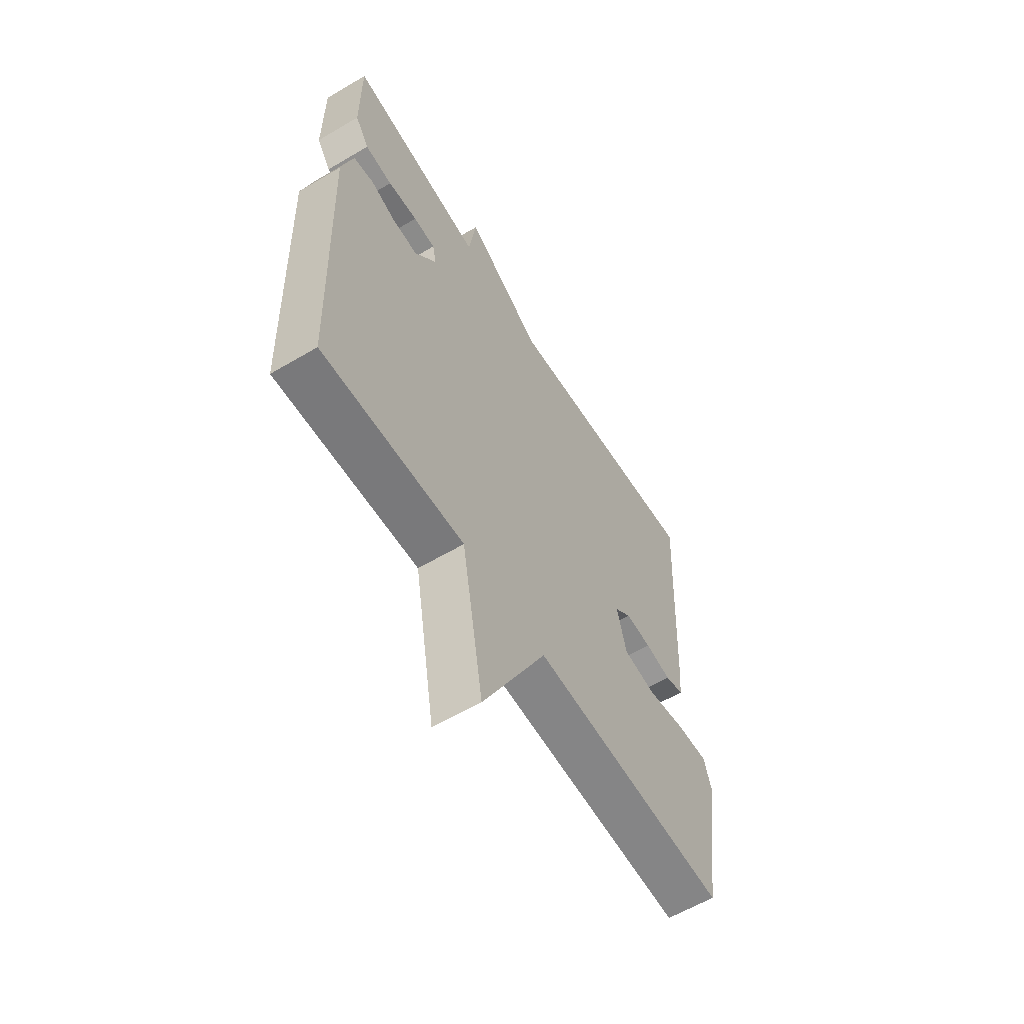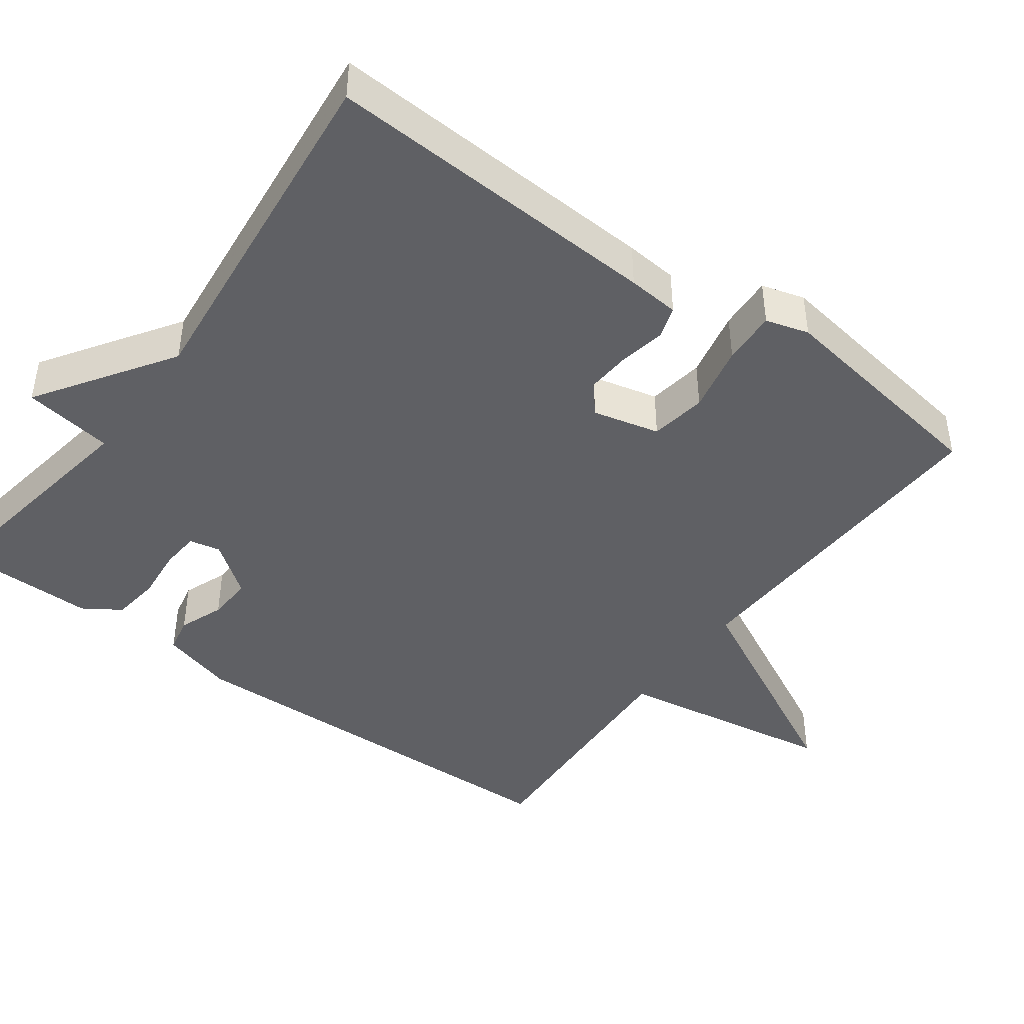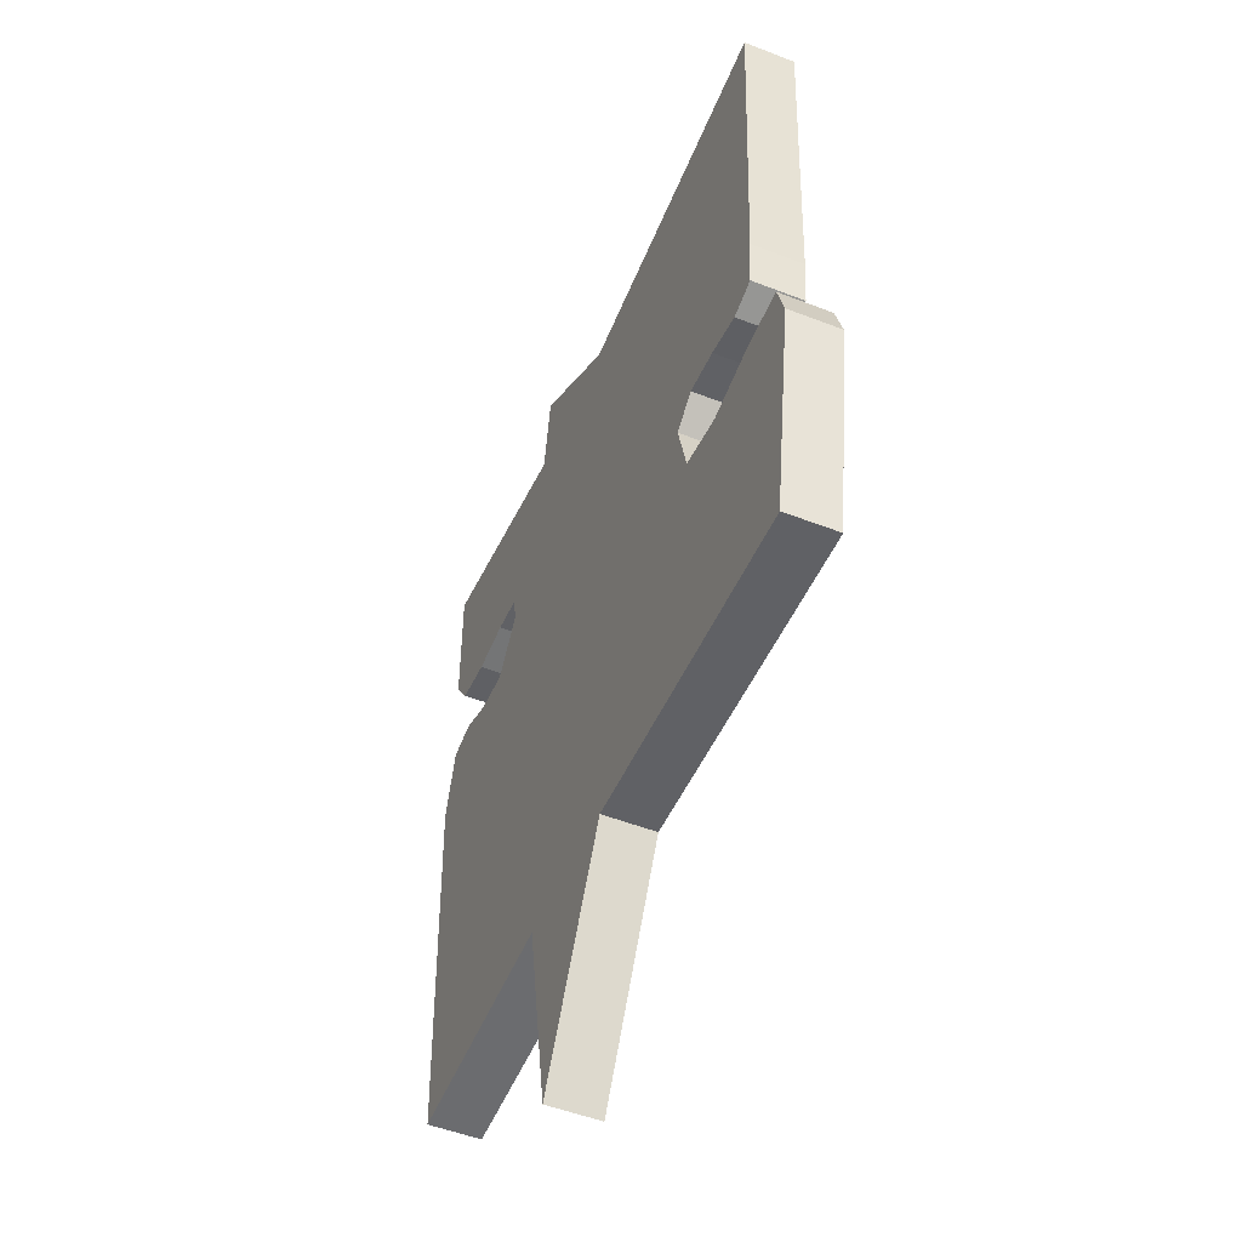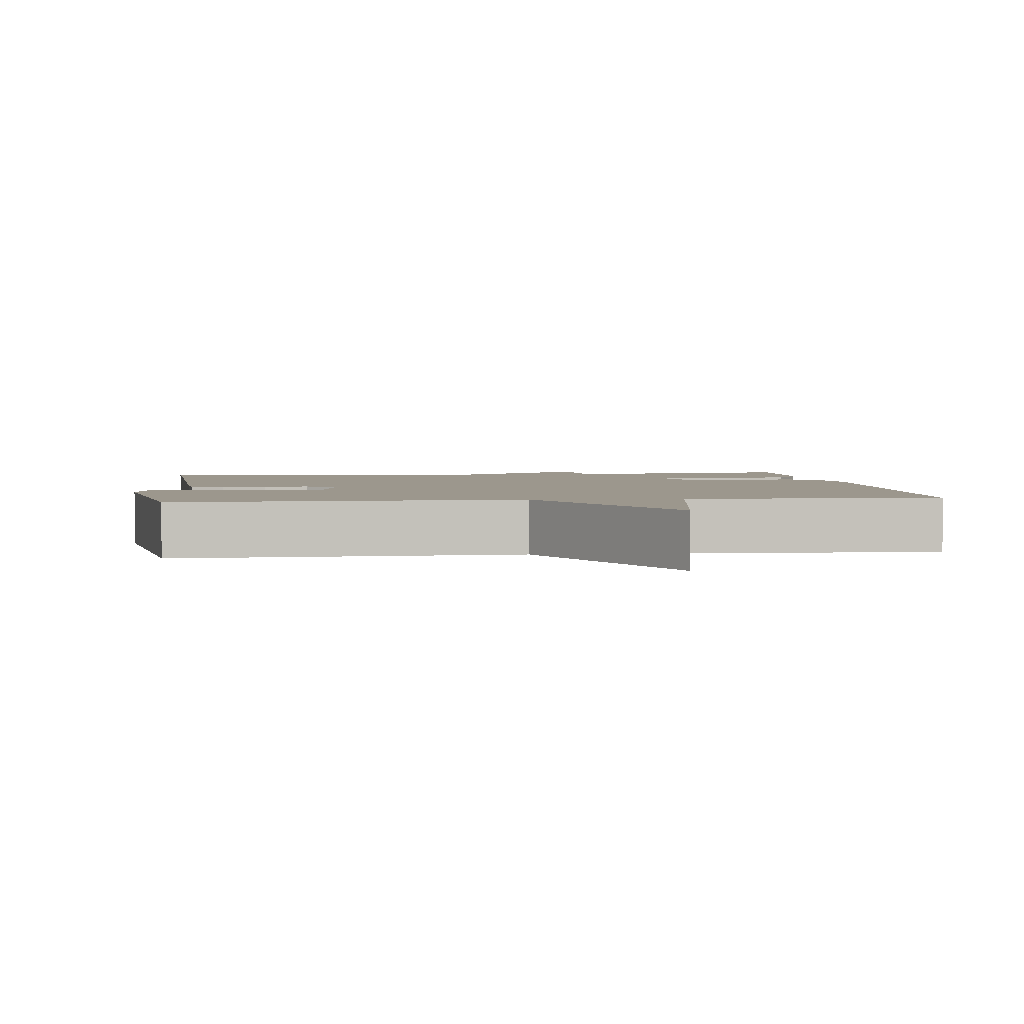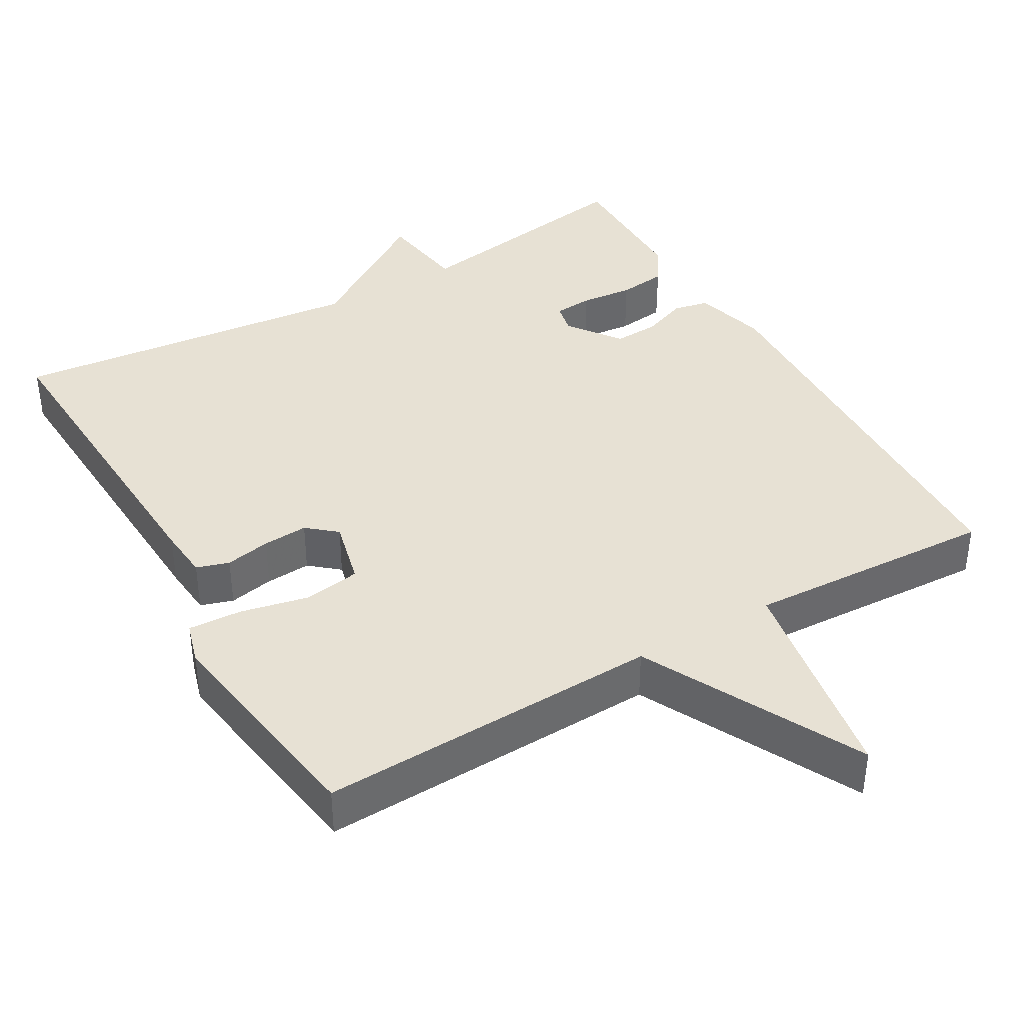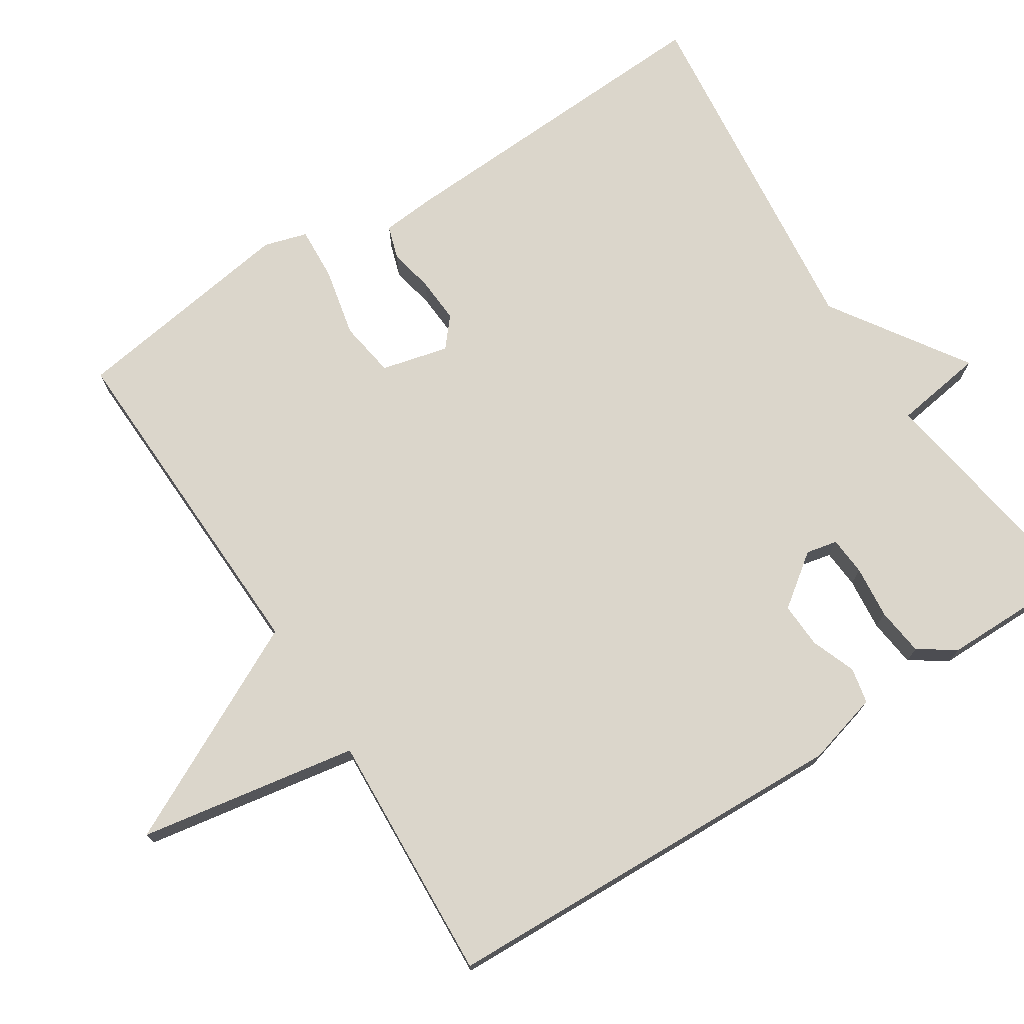
<metadata>
{"format":"obj","ext":"obj","renderer":"f3d","projection":"perspective","resolution":1024,"background":"white","views":[{"elev":-60.2,"azim":-58.8,"up":"+Z"},{"elev":-44.0,"azim":53.6,"up":"+Y"},{"elev":-51.0,"azim":67.0,"up":"+Z"},{"elev":2.9,"azim":173.2,"up":"+Y"},{"elev":39.6,"azim":150.0,"up":"+Y"},{"elev":73.6,"azim":-122.6,"up":"+Y"}]}
</metadata>
<code>
v -0.5 0.07 -0.5
v -0.518 0.07 0.059
v -0.491 0.07 0.157
v -0.443 0.07 0.167
v -0.383 0.07 0.144
v -0.322 0.07 0.141
v -0.27 0.07 0.211
v -0.279 0.07 0.253
v -0.331 0.07 0.257
v -0.402 0.07 0.25
v -0.467 0.07 0.258
v -0.5 0.07 0.308
v -0.5 0.07 0.5
v -0.18 0.07 0.449
v -0.162 0.07 0.57
v 0.02 0.07 0.449
v 0.5 0.07 0.5
v 0.477 0.07 0.043
v 0.471 0.07 -0.027
v 0.427 0.07 -0.041
v 0.366 0.07 -0.029
v 0.305 0.07 -0.025
v 0.266 0.07 -0.058
v 0.288 0.07 -0.148
v 0.364 0.07 -0.16
v 0.456 0.07 -0.14
v 0.529 0.07 -0.136
v 0.546 0.07 -0.194
v 0.5 0.07 -0.5
v 0.037 0.07 -0.483
v -0.113 0.07 -0.778
v -0.163 0.07 -0.483
v -0.5 0 -0.5
v -0.518 0 0.059
v -0.491 0 0.157
v -0.443 0 0.167
v -0.383 0 0.144
v -0.322 0 0.141
v -0.27 0 0.211
v -0.279 0 0.253
v -0.331 0 0.257
v -0.402 0 0.25
v -0.467 0 0.258
v -0.5 0 0.308
v -0.5 0 0.5
v -0.18 0 0.449
v -0.162 0 0.57
v 0.02 0 0.449
v 0.5 0 0.5
v 0.477 0 0.043
v 0.471 0 -0.027
v 0.427 0 -0.041
v 0.366 0 -0.029
v 0.305 0 -0.025
v 0.266 0 -0.058
v 0.288 0 -0.148
v 0.364 0 -0.16
v 0.456 0 -0.14
v 0.529 0 -0.136
v 0.546 0 -0.194
v 0.5 0 -0.5
v 0.037 0 -0.483
v -0.113 0 -0.778
v -0.163 0 -0.483
f 30 31 32
f 28 29 30
f 27 28 30
f 26 27 30
f 25 26 30
f 24 25 30 32
f 1 2 3
f 32 1 3
f 24 32 3
f 23 24 3
f 19 20 21
f 18 19 21
f 17 18 21
f 16 17 21
f 16 21 22
f 15 16 22
f 14 15 22
f 12 13 14
f 11 12 14
f 10 11 14
f 9 10 14
f 8 9 14
f 14 22 23
f 8 14 23
f 7 8 23
f 3 4 5
f 23 3 5
f 23 5 6
f 6 7 23
f 64 63 62
f 62 61 60
f 62 60 59
f 62 59 58
f 62 58 57
f 64 62 57 56
f 35 34 33
f 35 33 64
f 35 64 56
f 35 56 55
f 53 52 51
f 53 51 50
f 53 50 49
f 53 49 48
f 54 53 48
f 54 48 47
f 54 47 46
f 46 45 44
f 46 44 43
f 46 43 42
f 46 42 41
f 46 41 40
f 55 54 46
f 55 46 40
f 55 40 39
f 37 36 35
f 37 35 55
f 38 37 55
f 55 39 38
f 1 33 34 2
f 2 34 35 3
f 3 35 36 4
f 4 36 37 5
f 5 37 38 6
f 6 38 39 7
f 7 39 40 8
f 8 40 41 9
f 9 41 42 10
f 10 42 43 11
f 11 43 44 12
f 12 44 45 13
f 13 45 46 14
f 14 46 47 15
f 15 47 48 16
f 16 48 49 17
f 17 49 50 18
f 18 50 51 19
f 19 51 52 20
f 20 52 53 21
f 21 53 54 22
f 22 54 55 23
f 23 55 56 24
f 24 56 57 25
f 25 57 58 26
f 26 58 59 27
f 27 59 60 28
f 28 60 61 29
f 29 61 62 30
f 30 62 63 31
f 31 63 64 32
f 32 64 33 1

</code>
